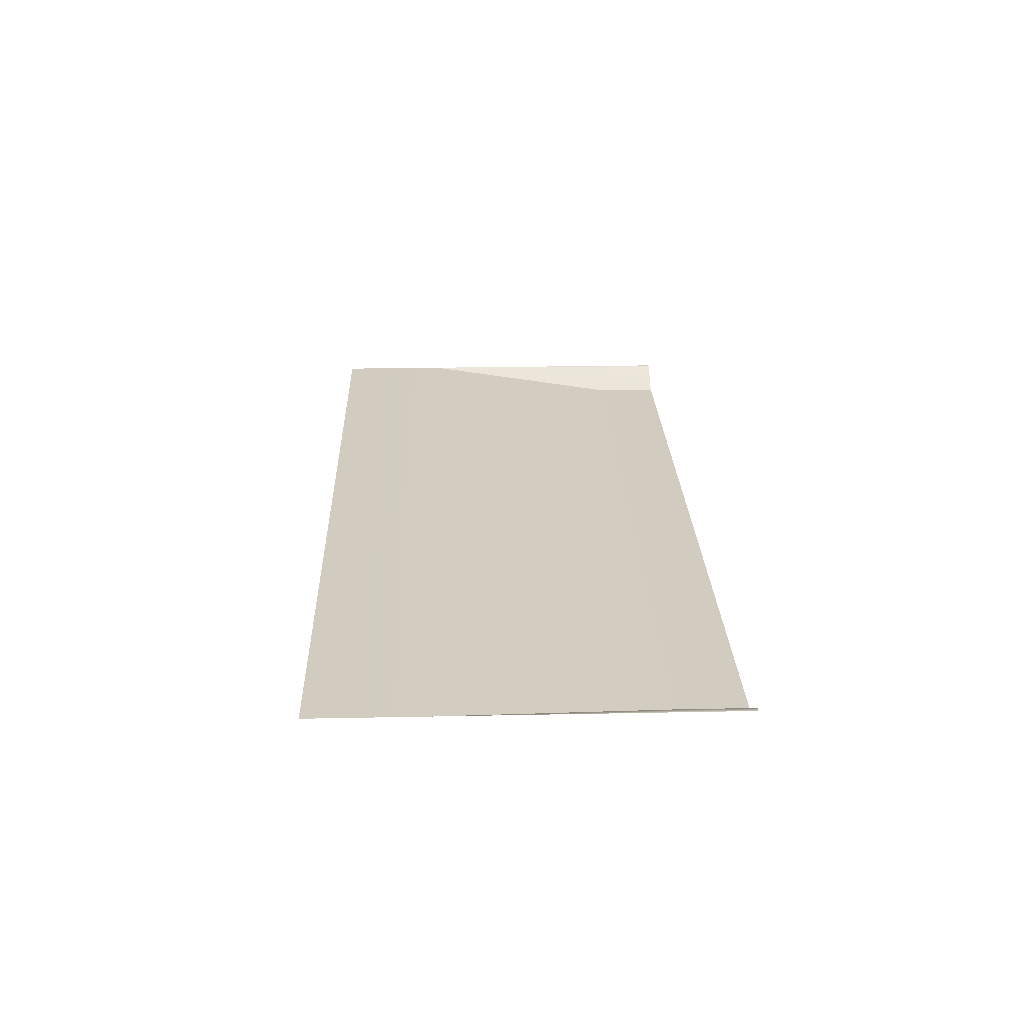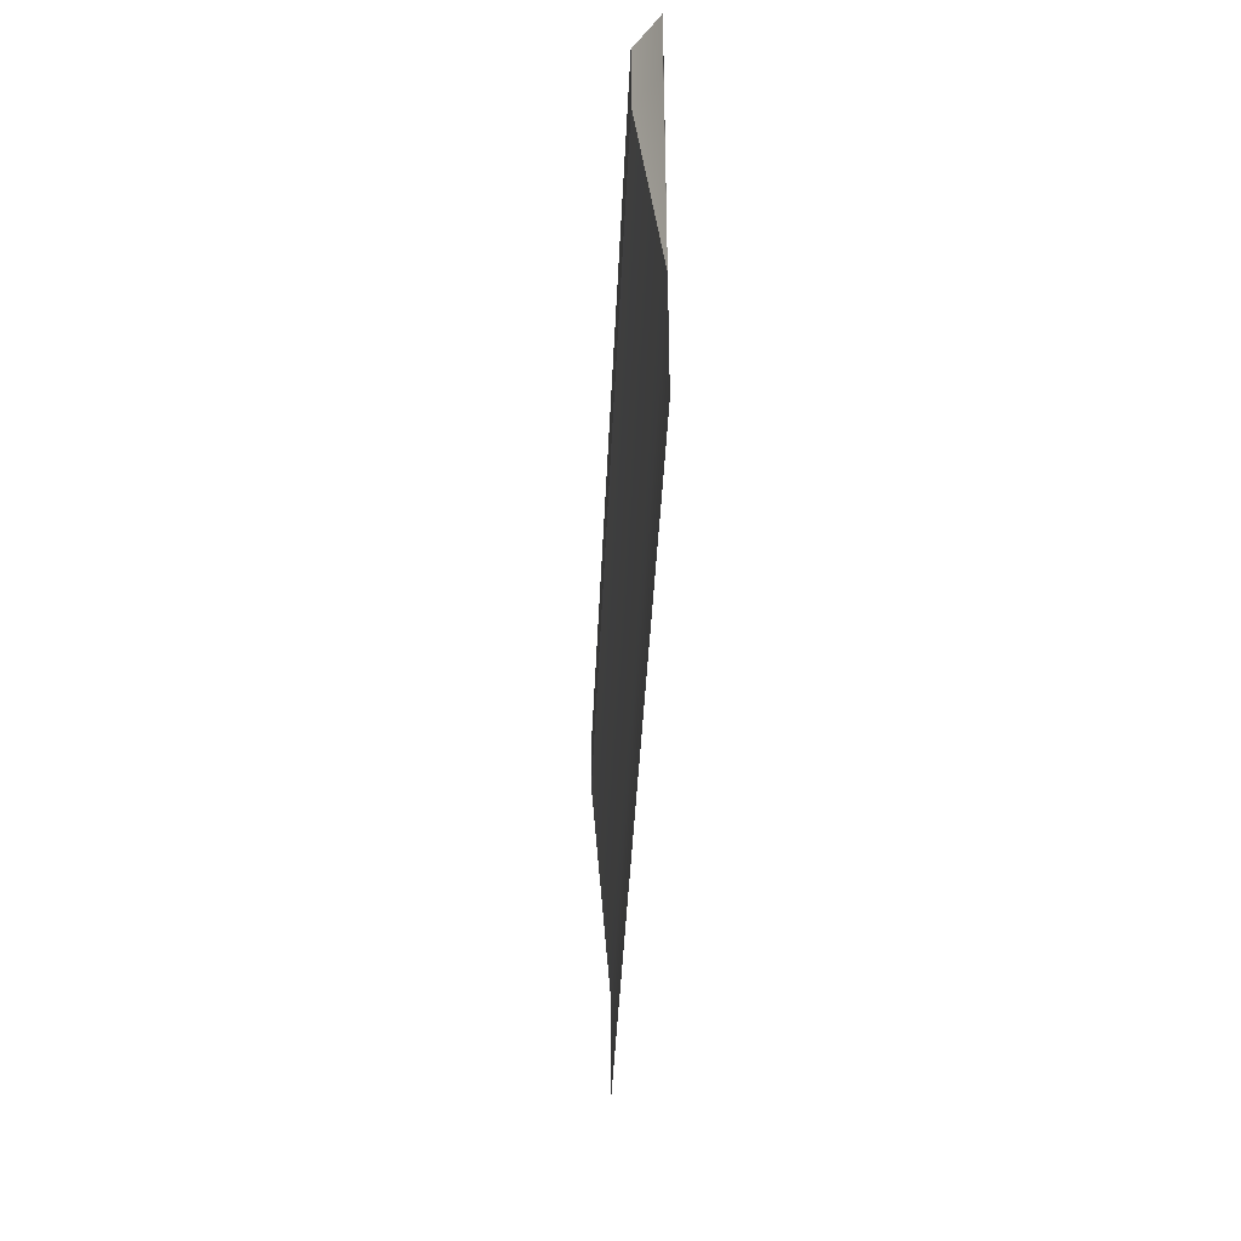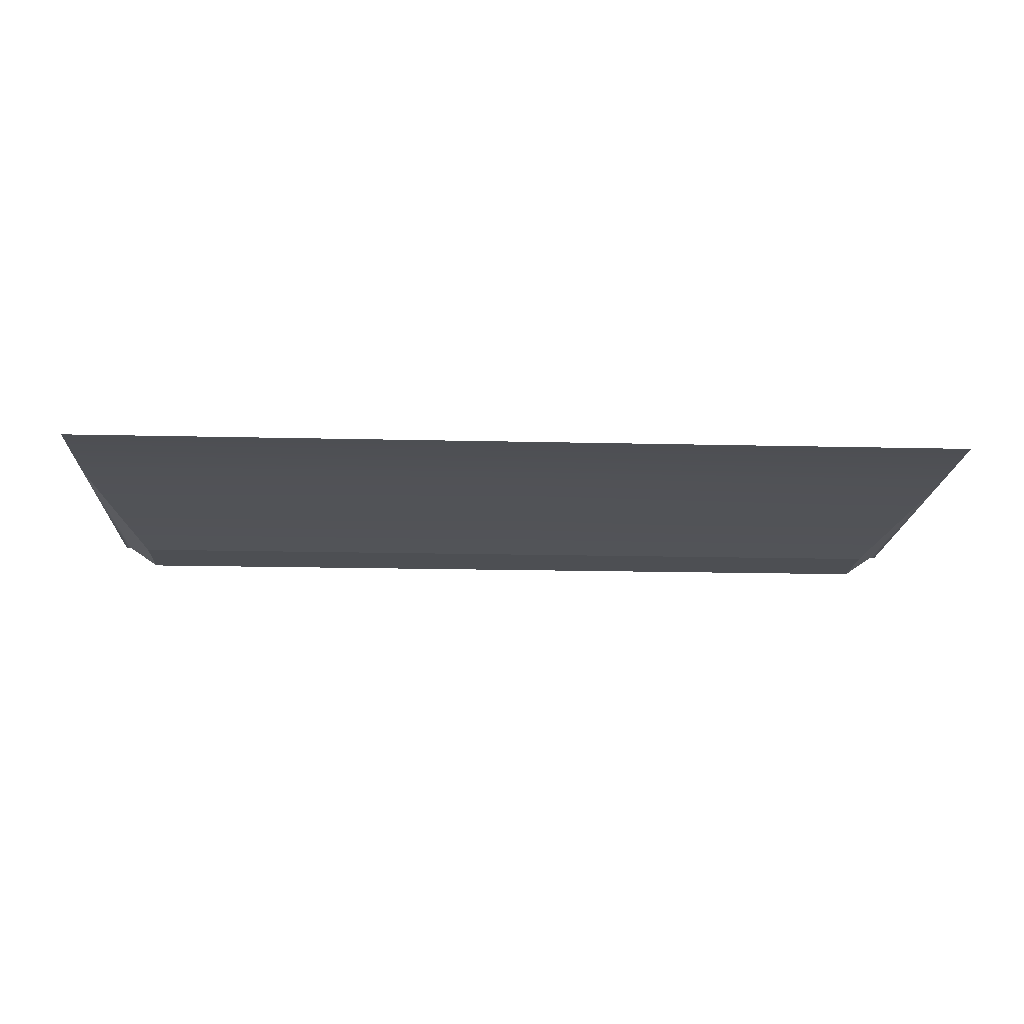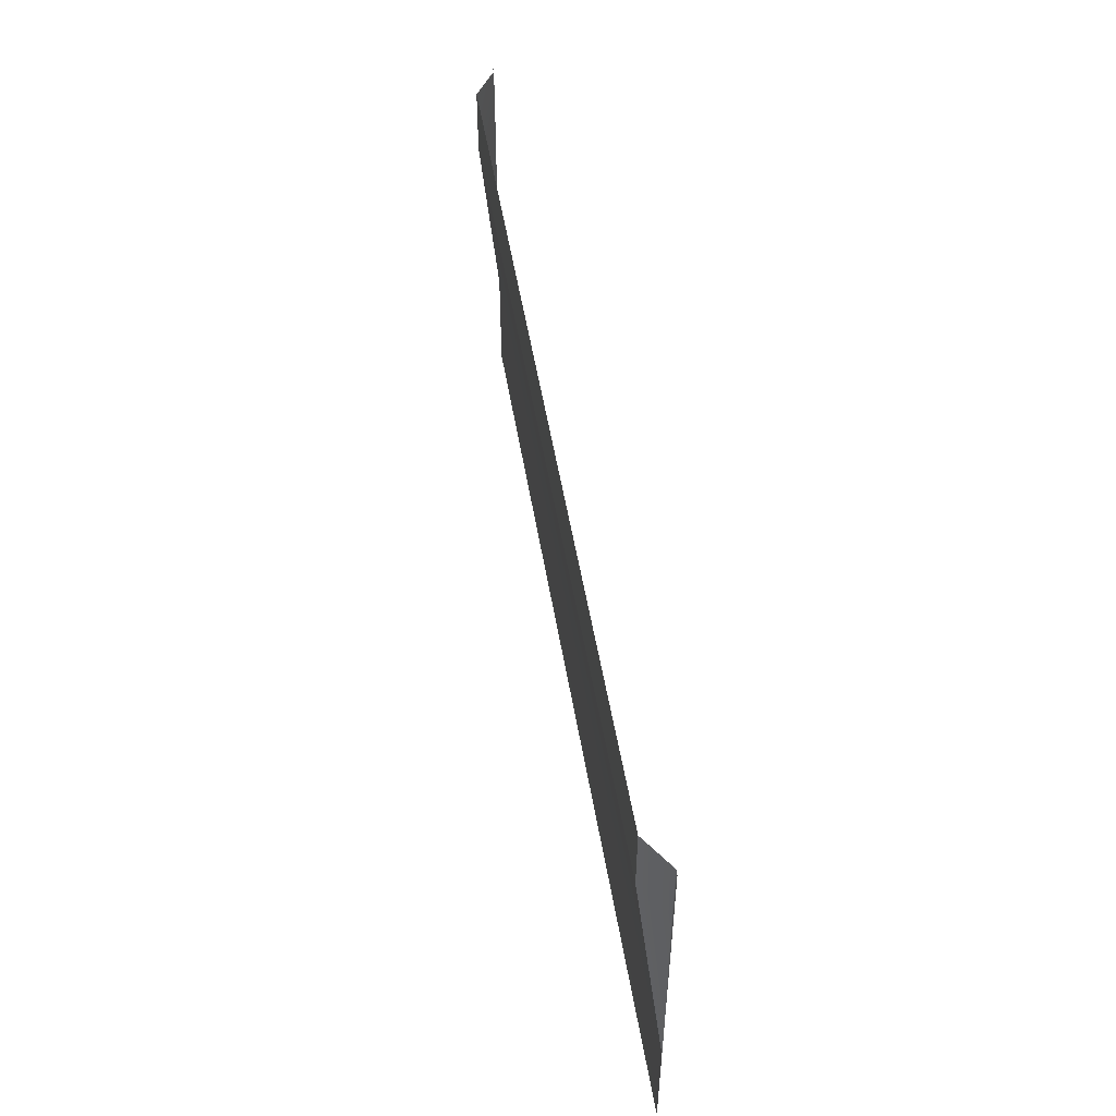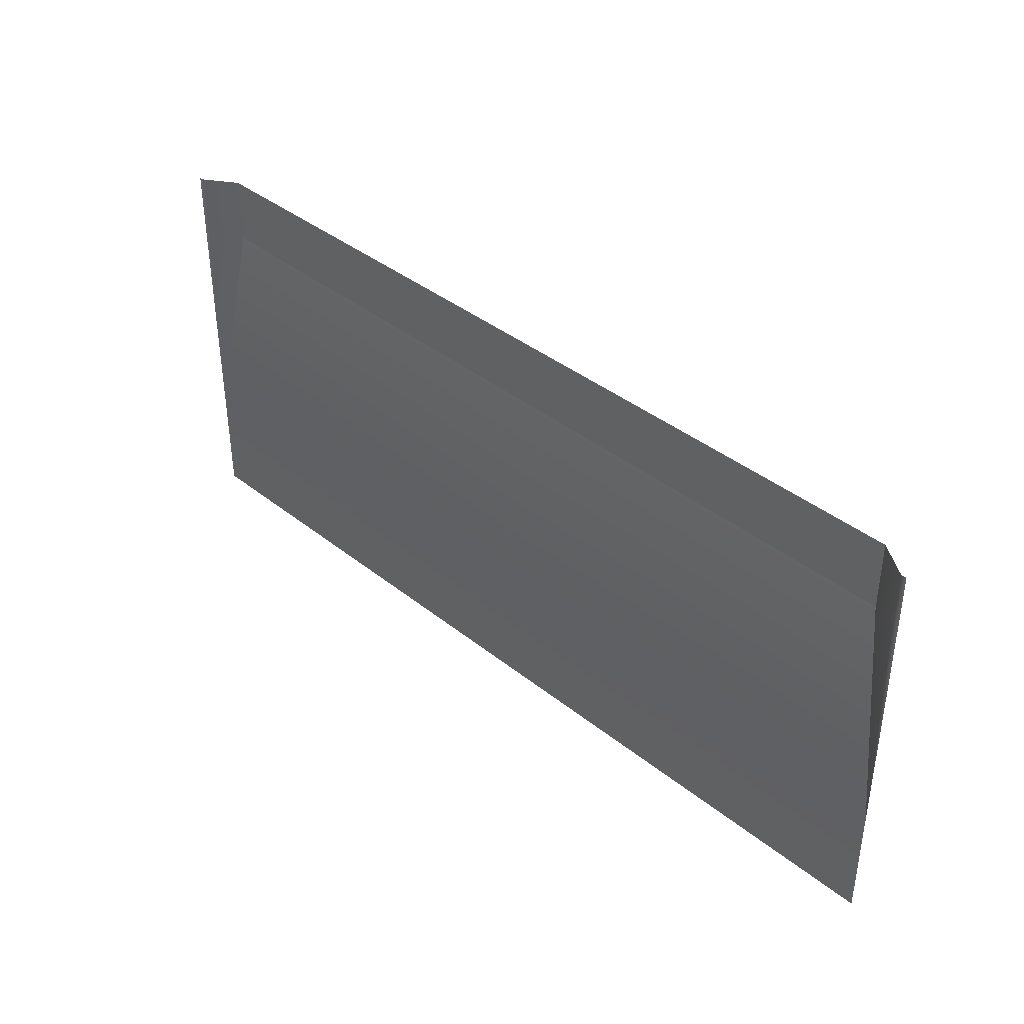
<metadata>
{"format":"obj","ext":"obj","renderer":"f3d","projection":"perspective","resolution":1024,"background":"white","views":[{"elev":24.0,"azim":-91.9,"up":"+Y"},{"elev":-39.7,"azim":87.5,"up":"+Z"},{"elev":-17.6,"azim":177.3,"up":"+Y"},{"elev":51.1,"azim":80.7,"up":"+Z"},{"elev":38.9,"azim":-134.9,"up":"+Z"}]}
</metadata>
<code>
g floor_ramp
v 5 0.25 -3.75
v -0 0.25 -5
v 5 0.25 -5
v -0 0.25 -3.75
v -0 0.01612 -1.369
v 4.599 0.01612 -1.369
v -5 0.25 -3.75
v -5 0.25 -5
v -4.599 0.01612 -1.369
v 4.599 0.01612 -1.369
v 4.599 0.01612 -0.6315
v -0 0.01612 -0.6315
v -0 0.01612 -1.369
v -4.599 0.01612 -1.369
v -4.599 0.01612 -0.6315
v 5 0.25 -0.6315
v 4.944 0.25 -0.6315
v 4.944 0.25 -1.369
v 5 0.25 -1.369
v 4.599 0.01612 -0.6315
v 5 0.25 -3.75
v 4.599 0.01612 -1.369
v -5 0.25 -0.6315
v -5 0.25 -1.369
v -4.944 0.25 -1.369
v -4.944 0.25 -0.6315
v -5 0.25 -3.75
v -4.599 0.01612 -0.6315
v -4.599 0.01612 -1.369
g floor_ramp_0
f 3 2 1
f 2 4 1
f 4 5 1
f 5 6 1
f 4 2 7
f 5 4 7
f 2 8 7
f 9 5 7
f 12 11 10
f 13 12 10
f 12 13 14
f 15 12 14
f 18 17 16
f 19 18 16
f 20 17 18
f 21 18 19
f 22 20 18
f 22 18 21
f 25 24 23
f 26 25 23
f 25 27 24
f 26 28 25
f 25 29 27
f 28 29 25

</code>
